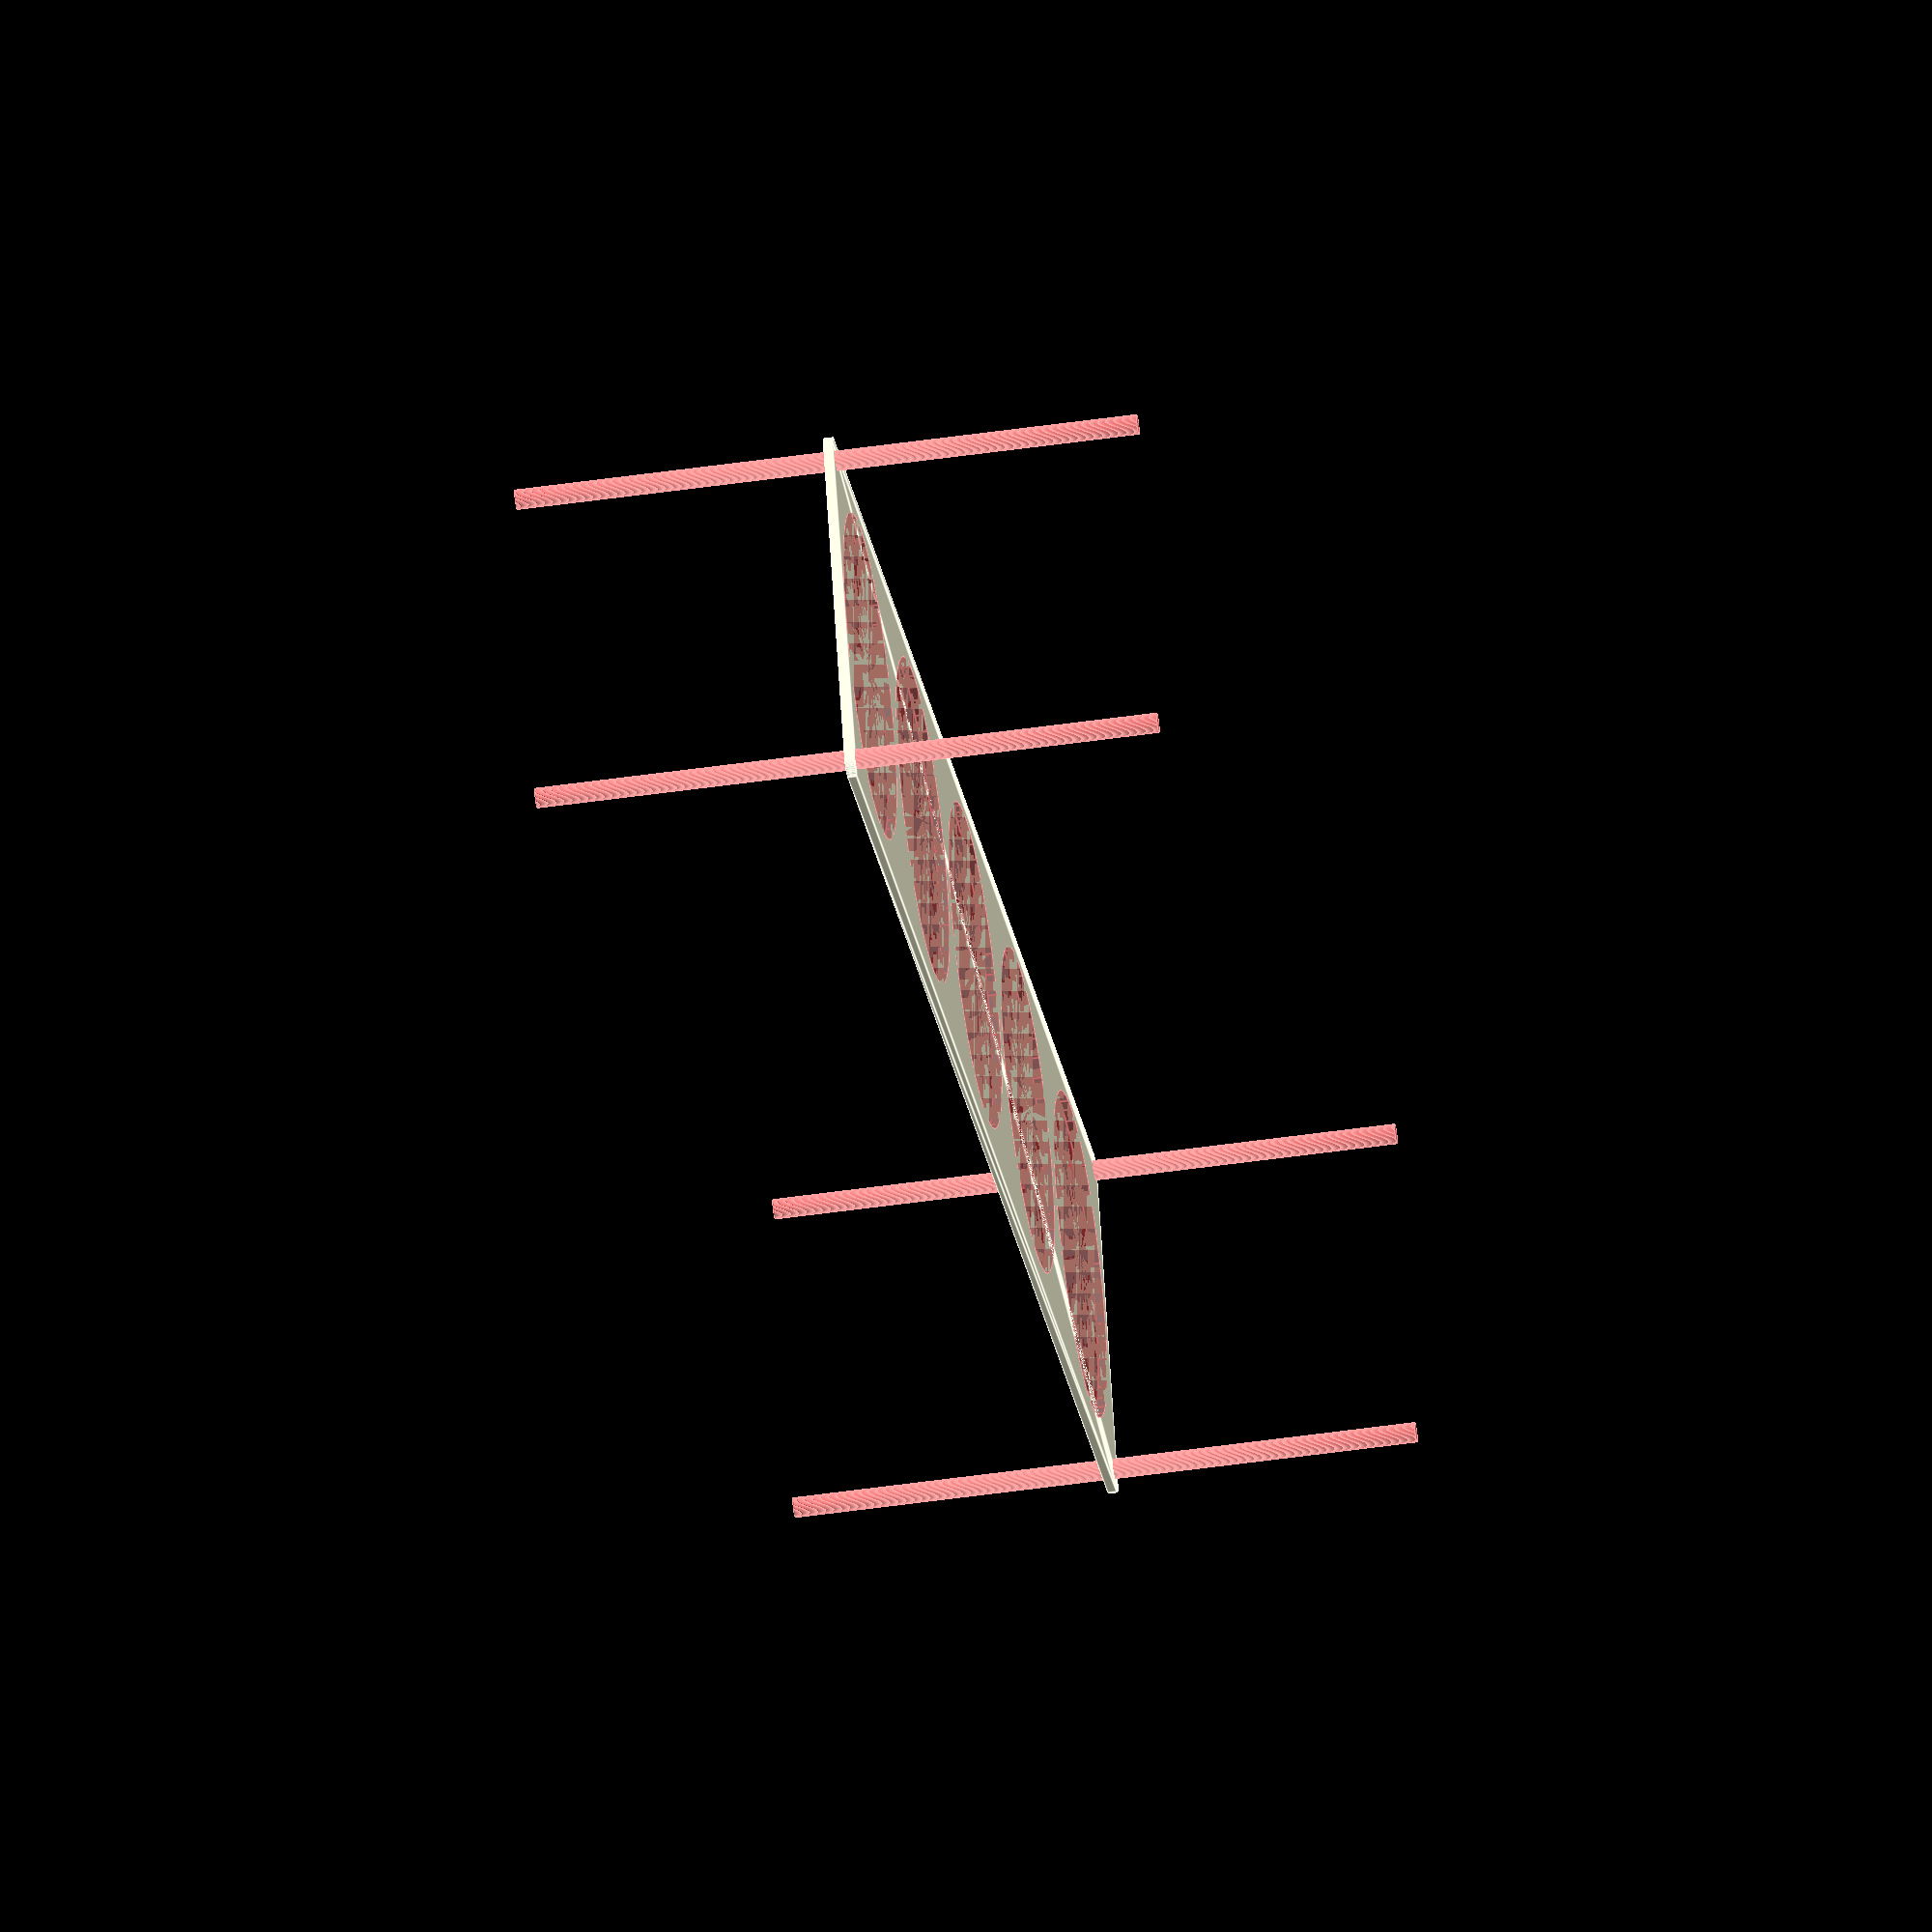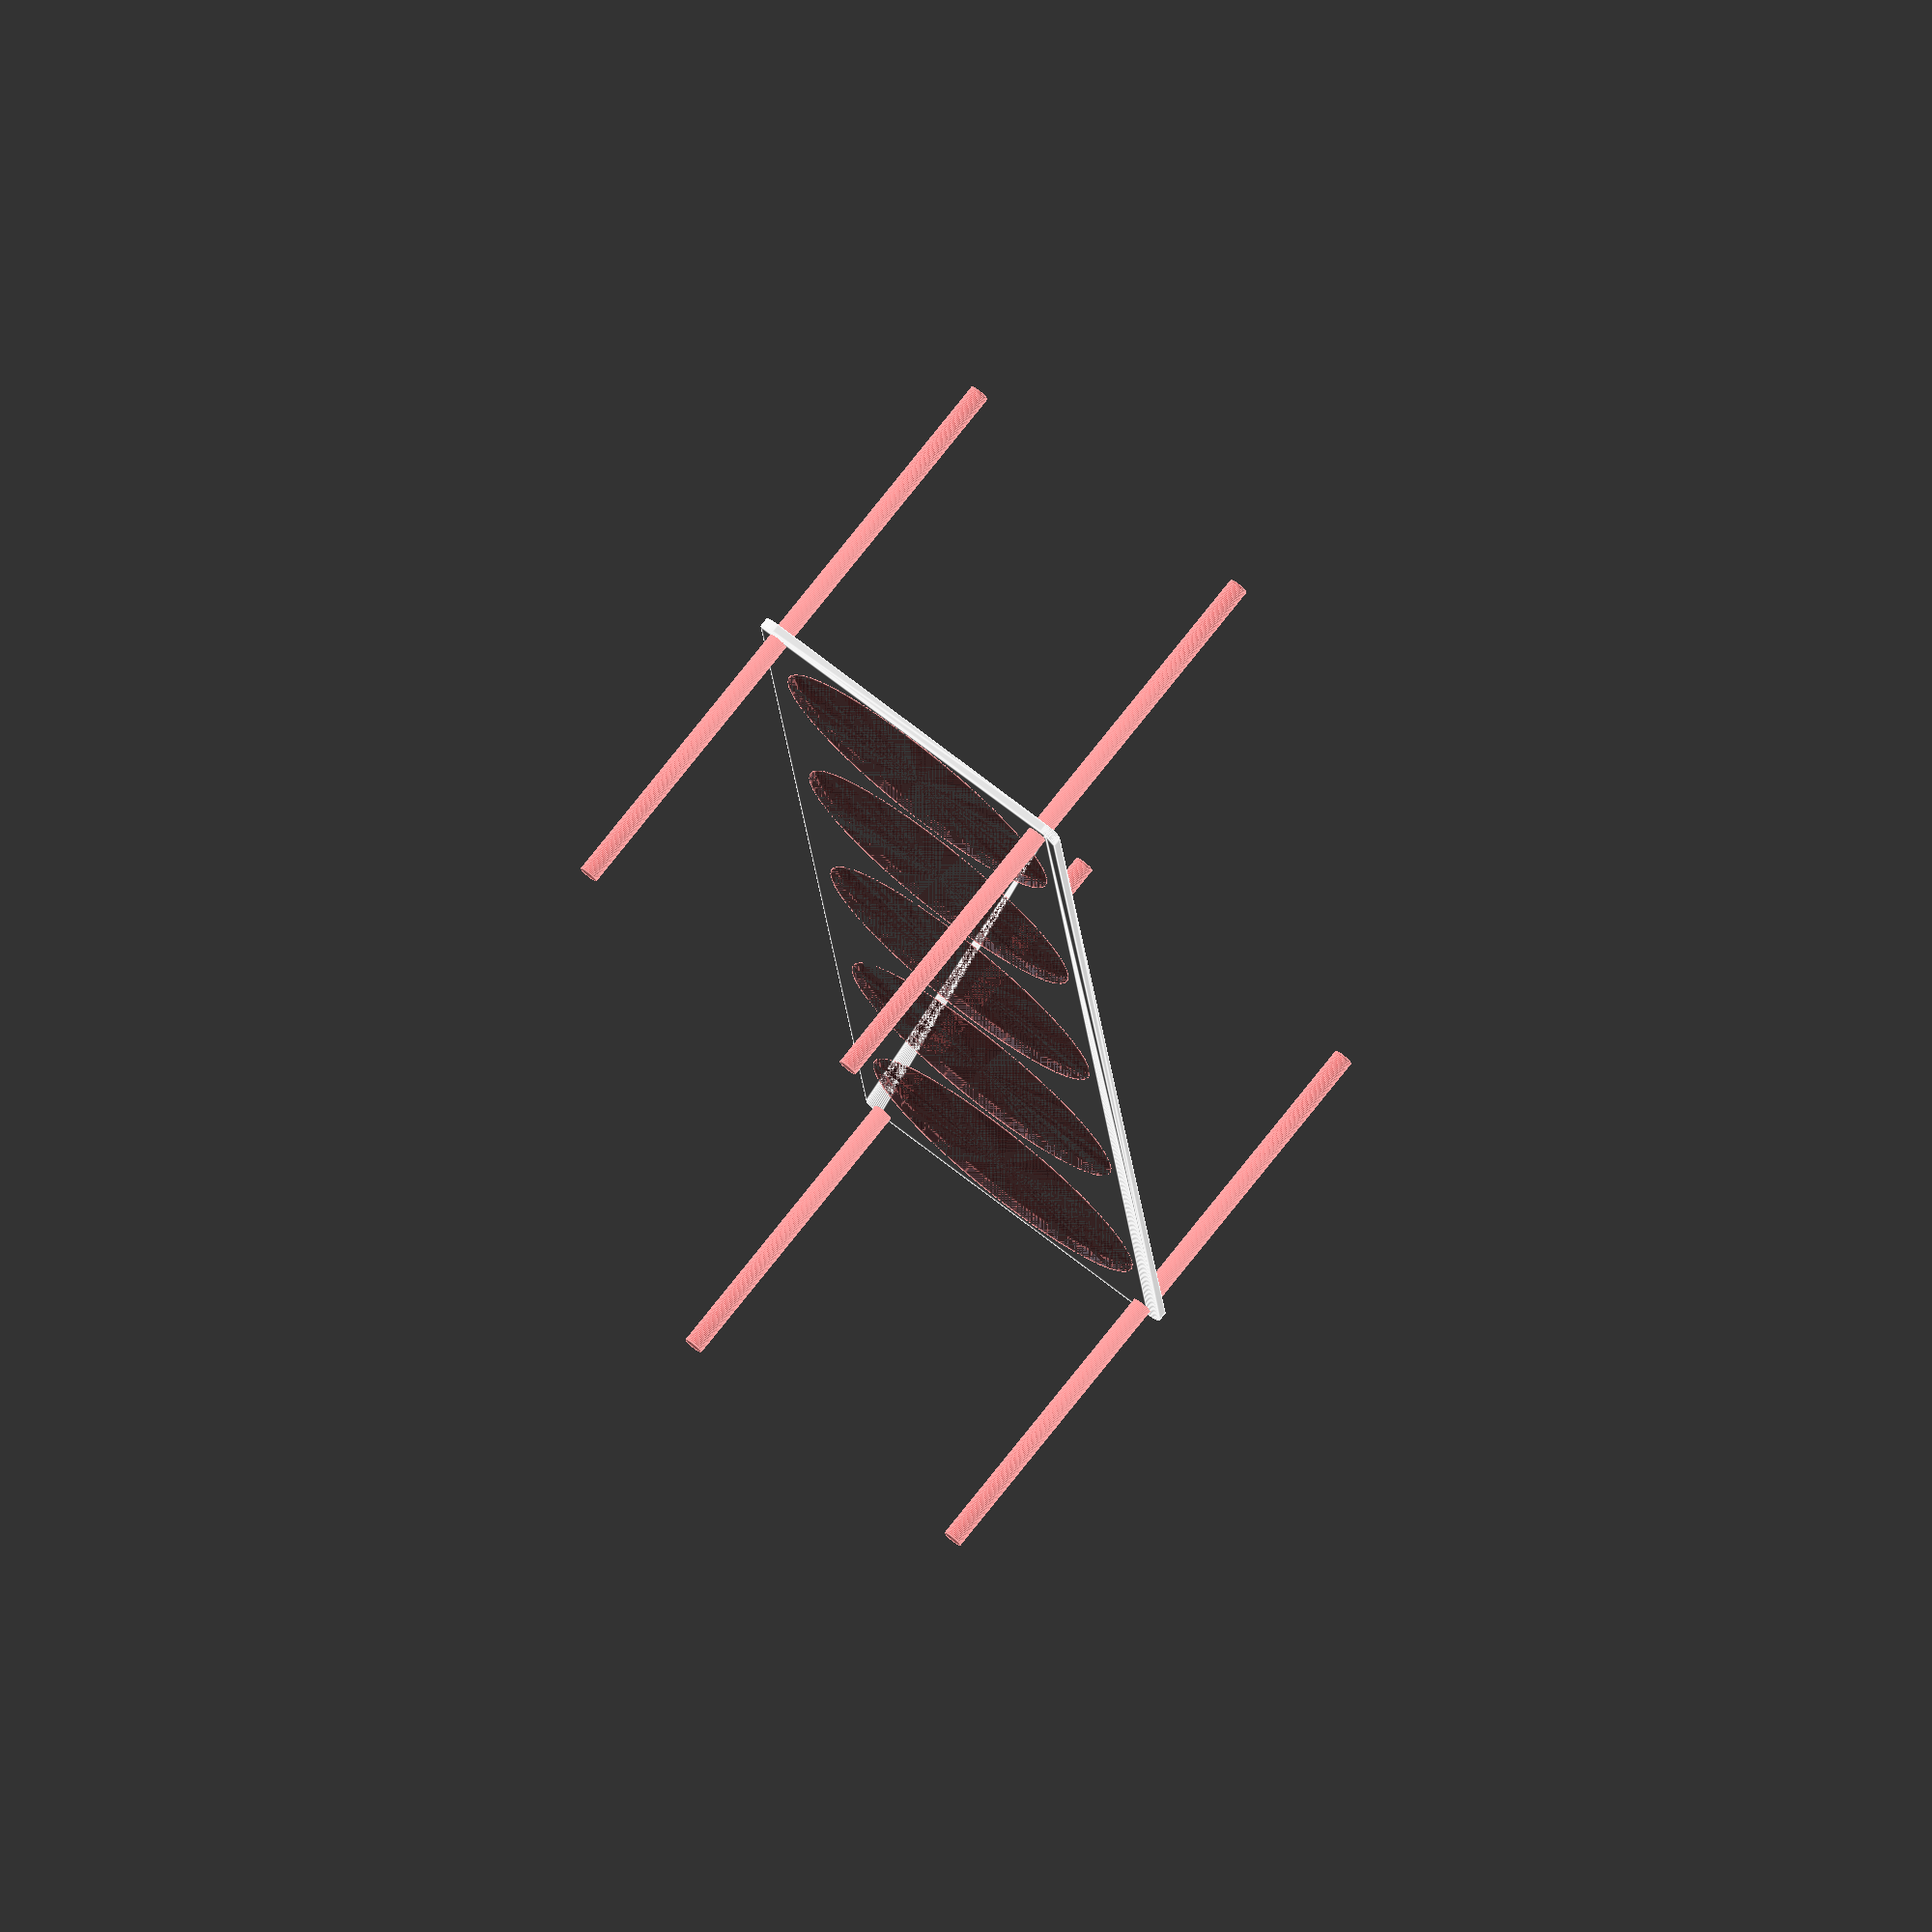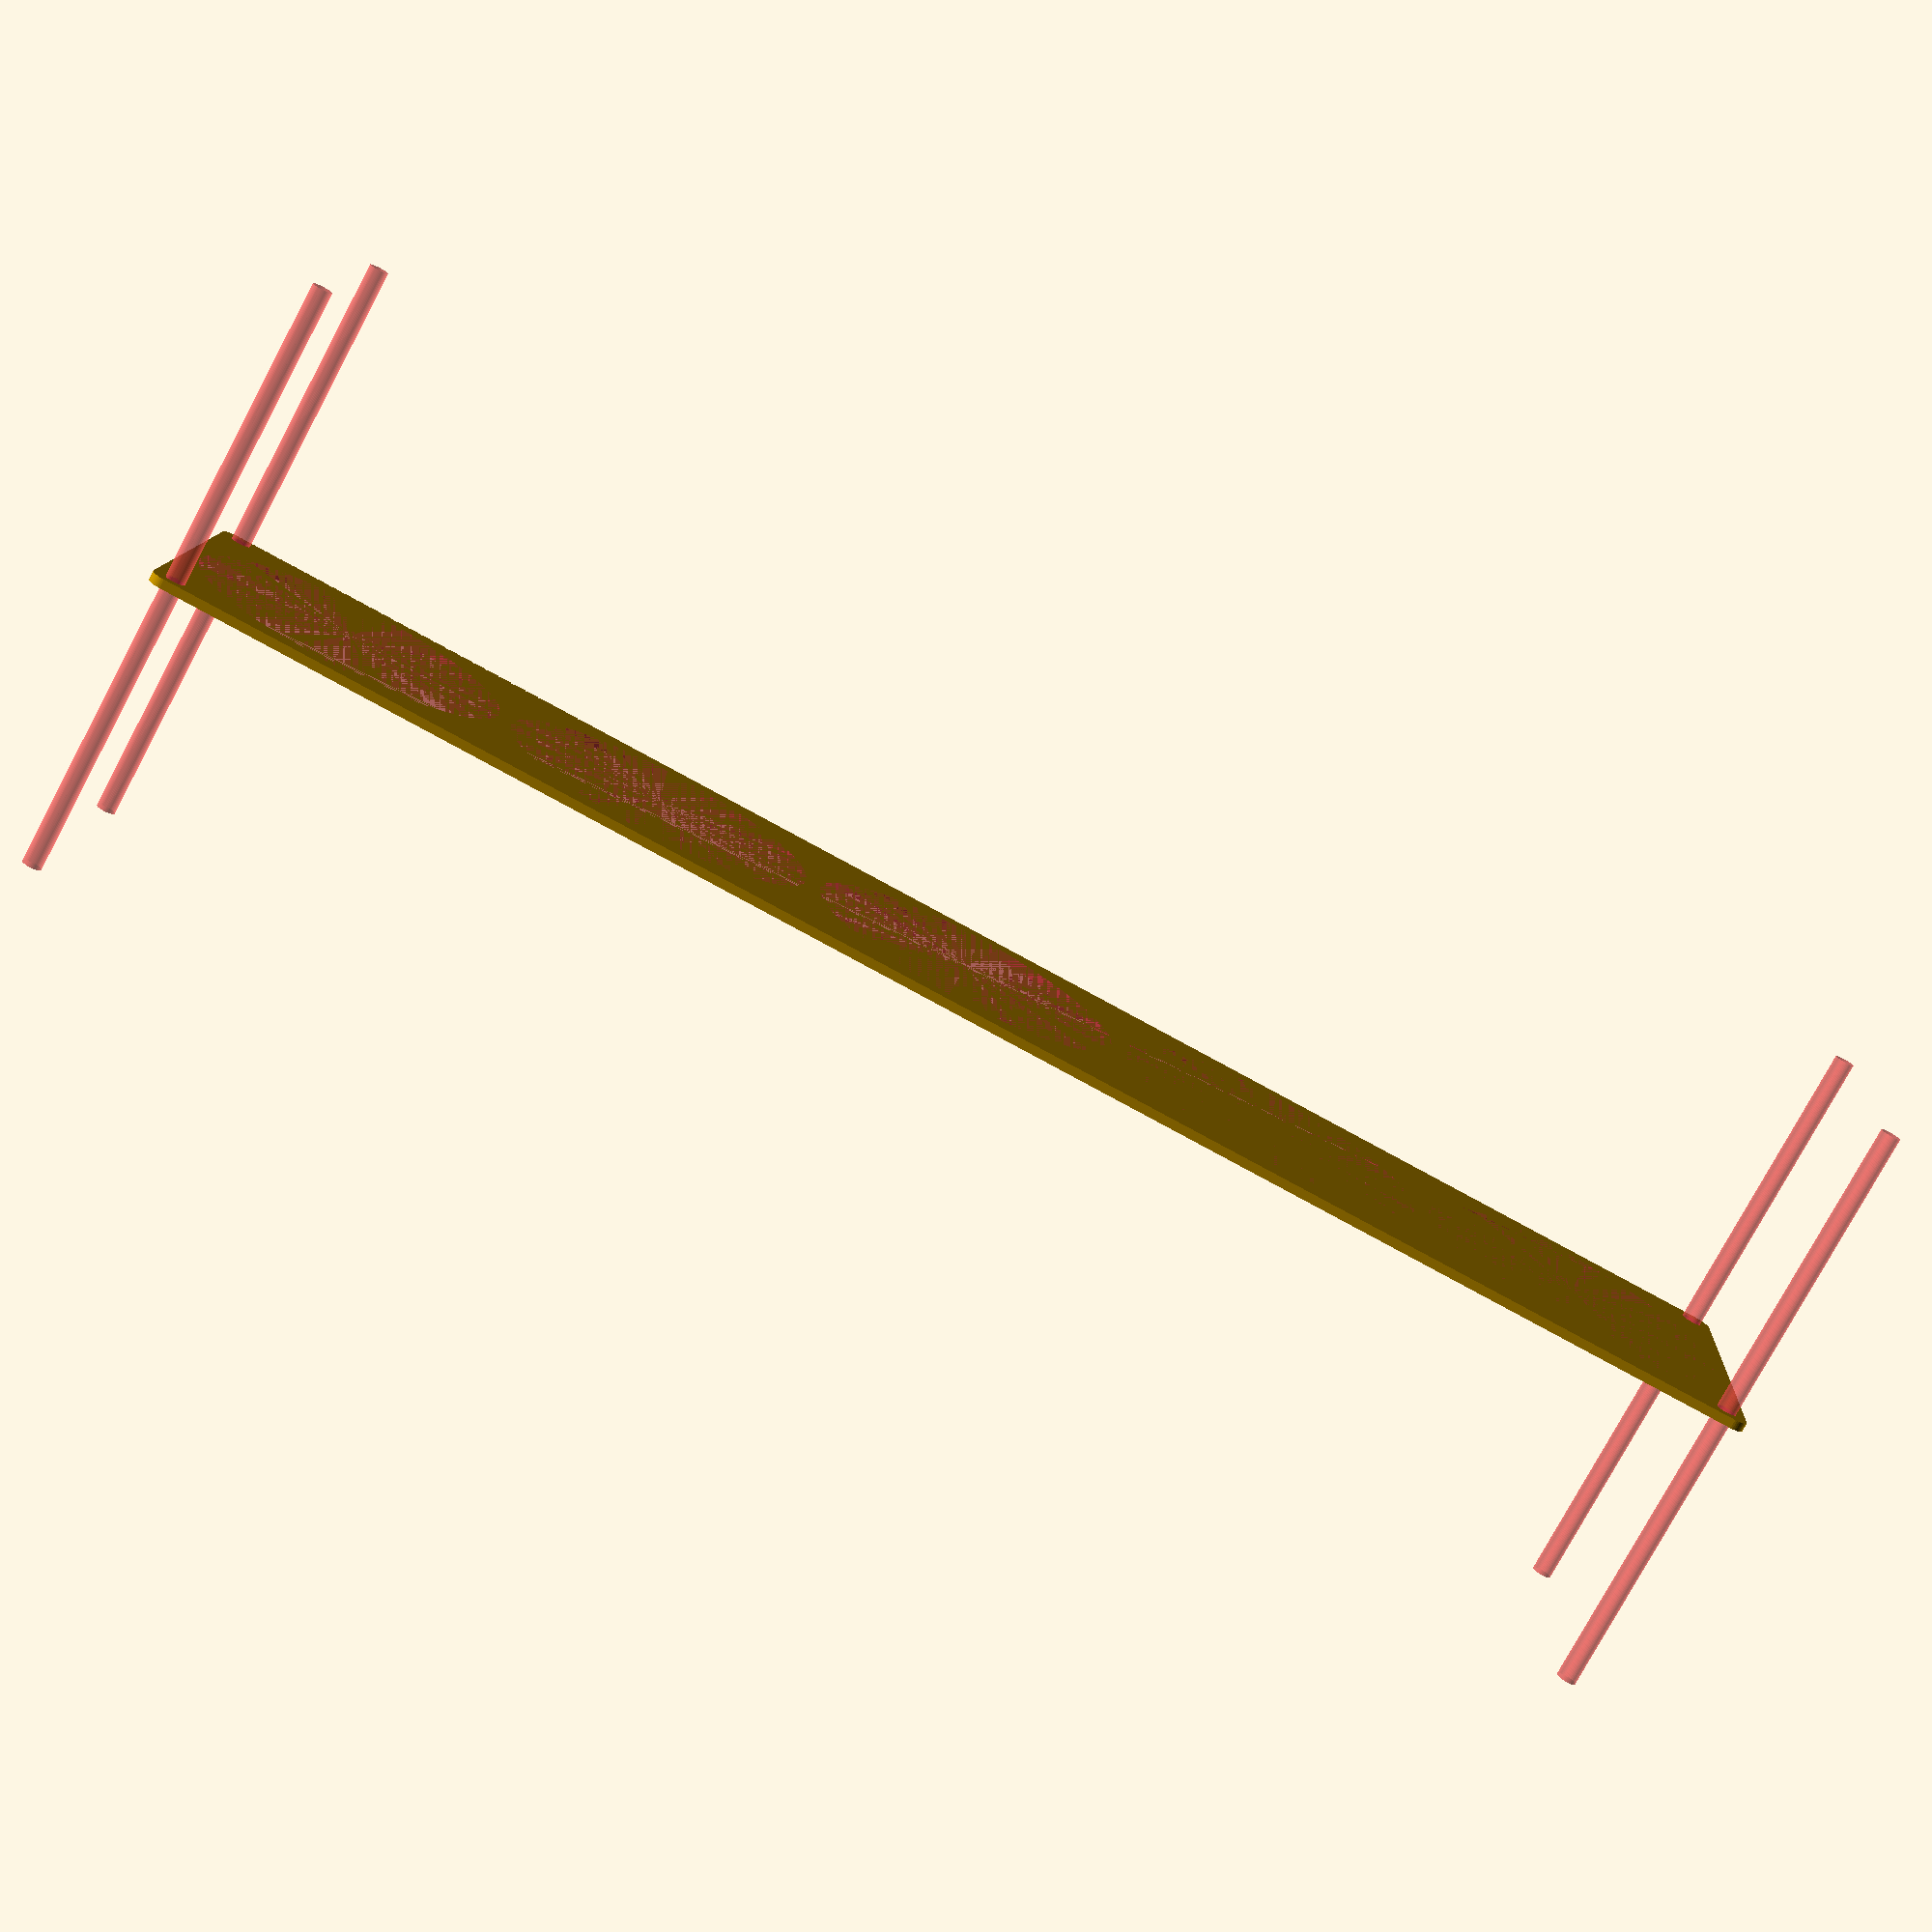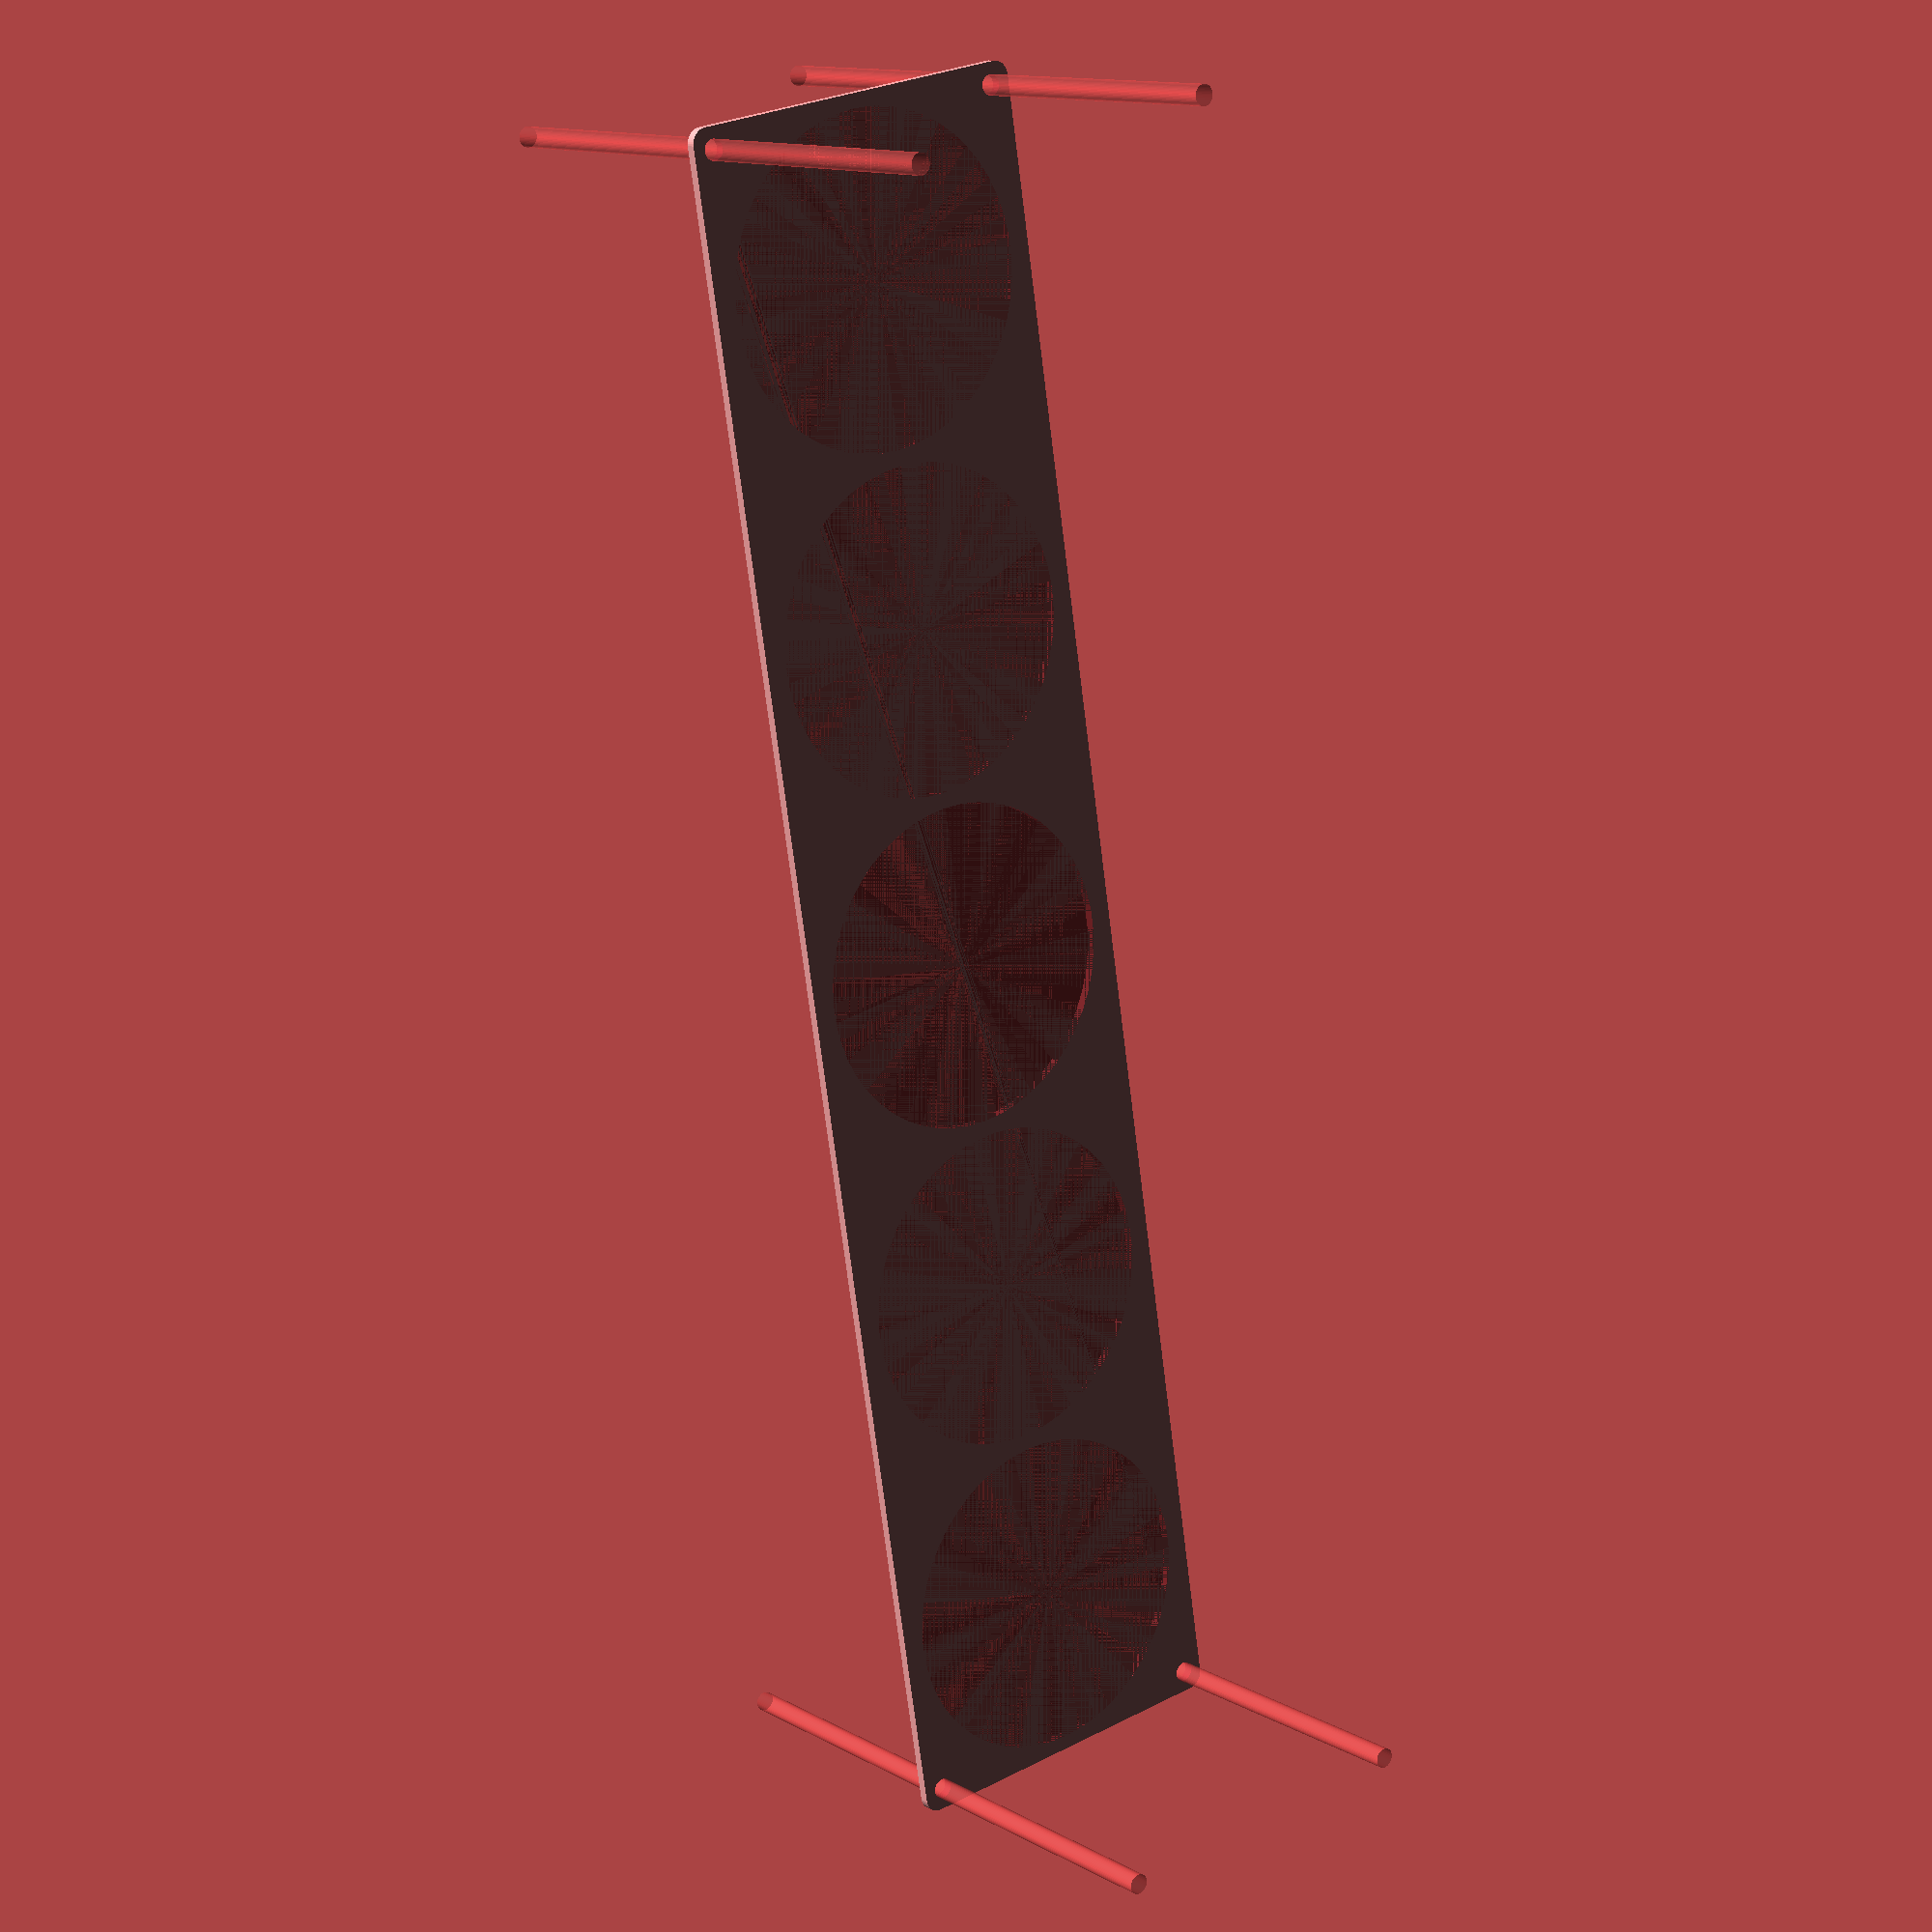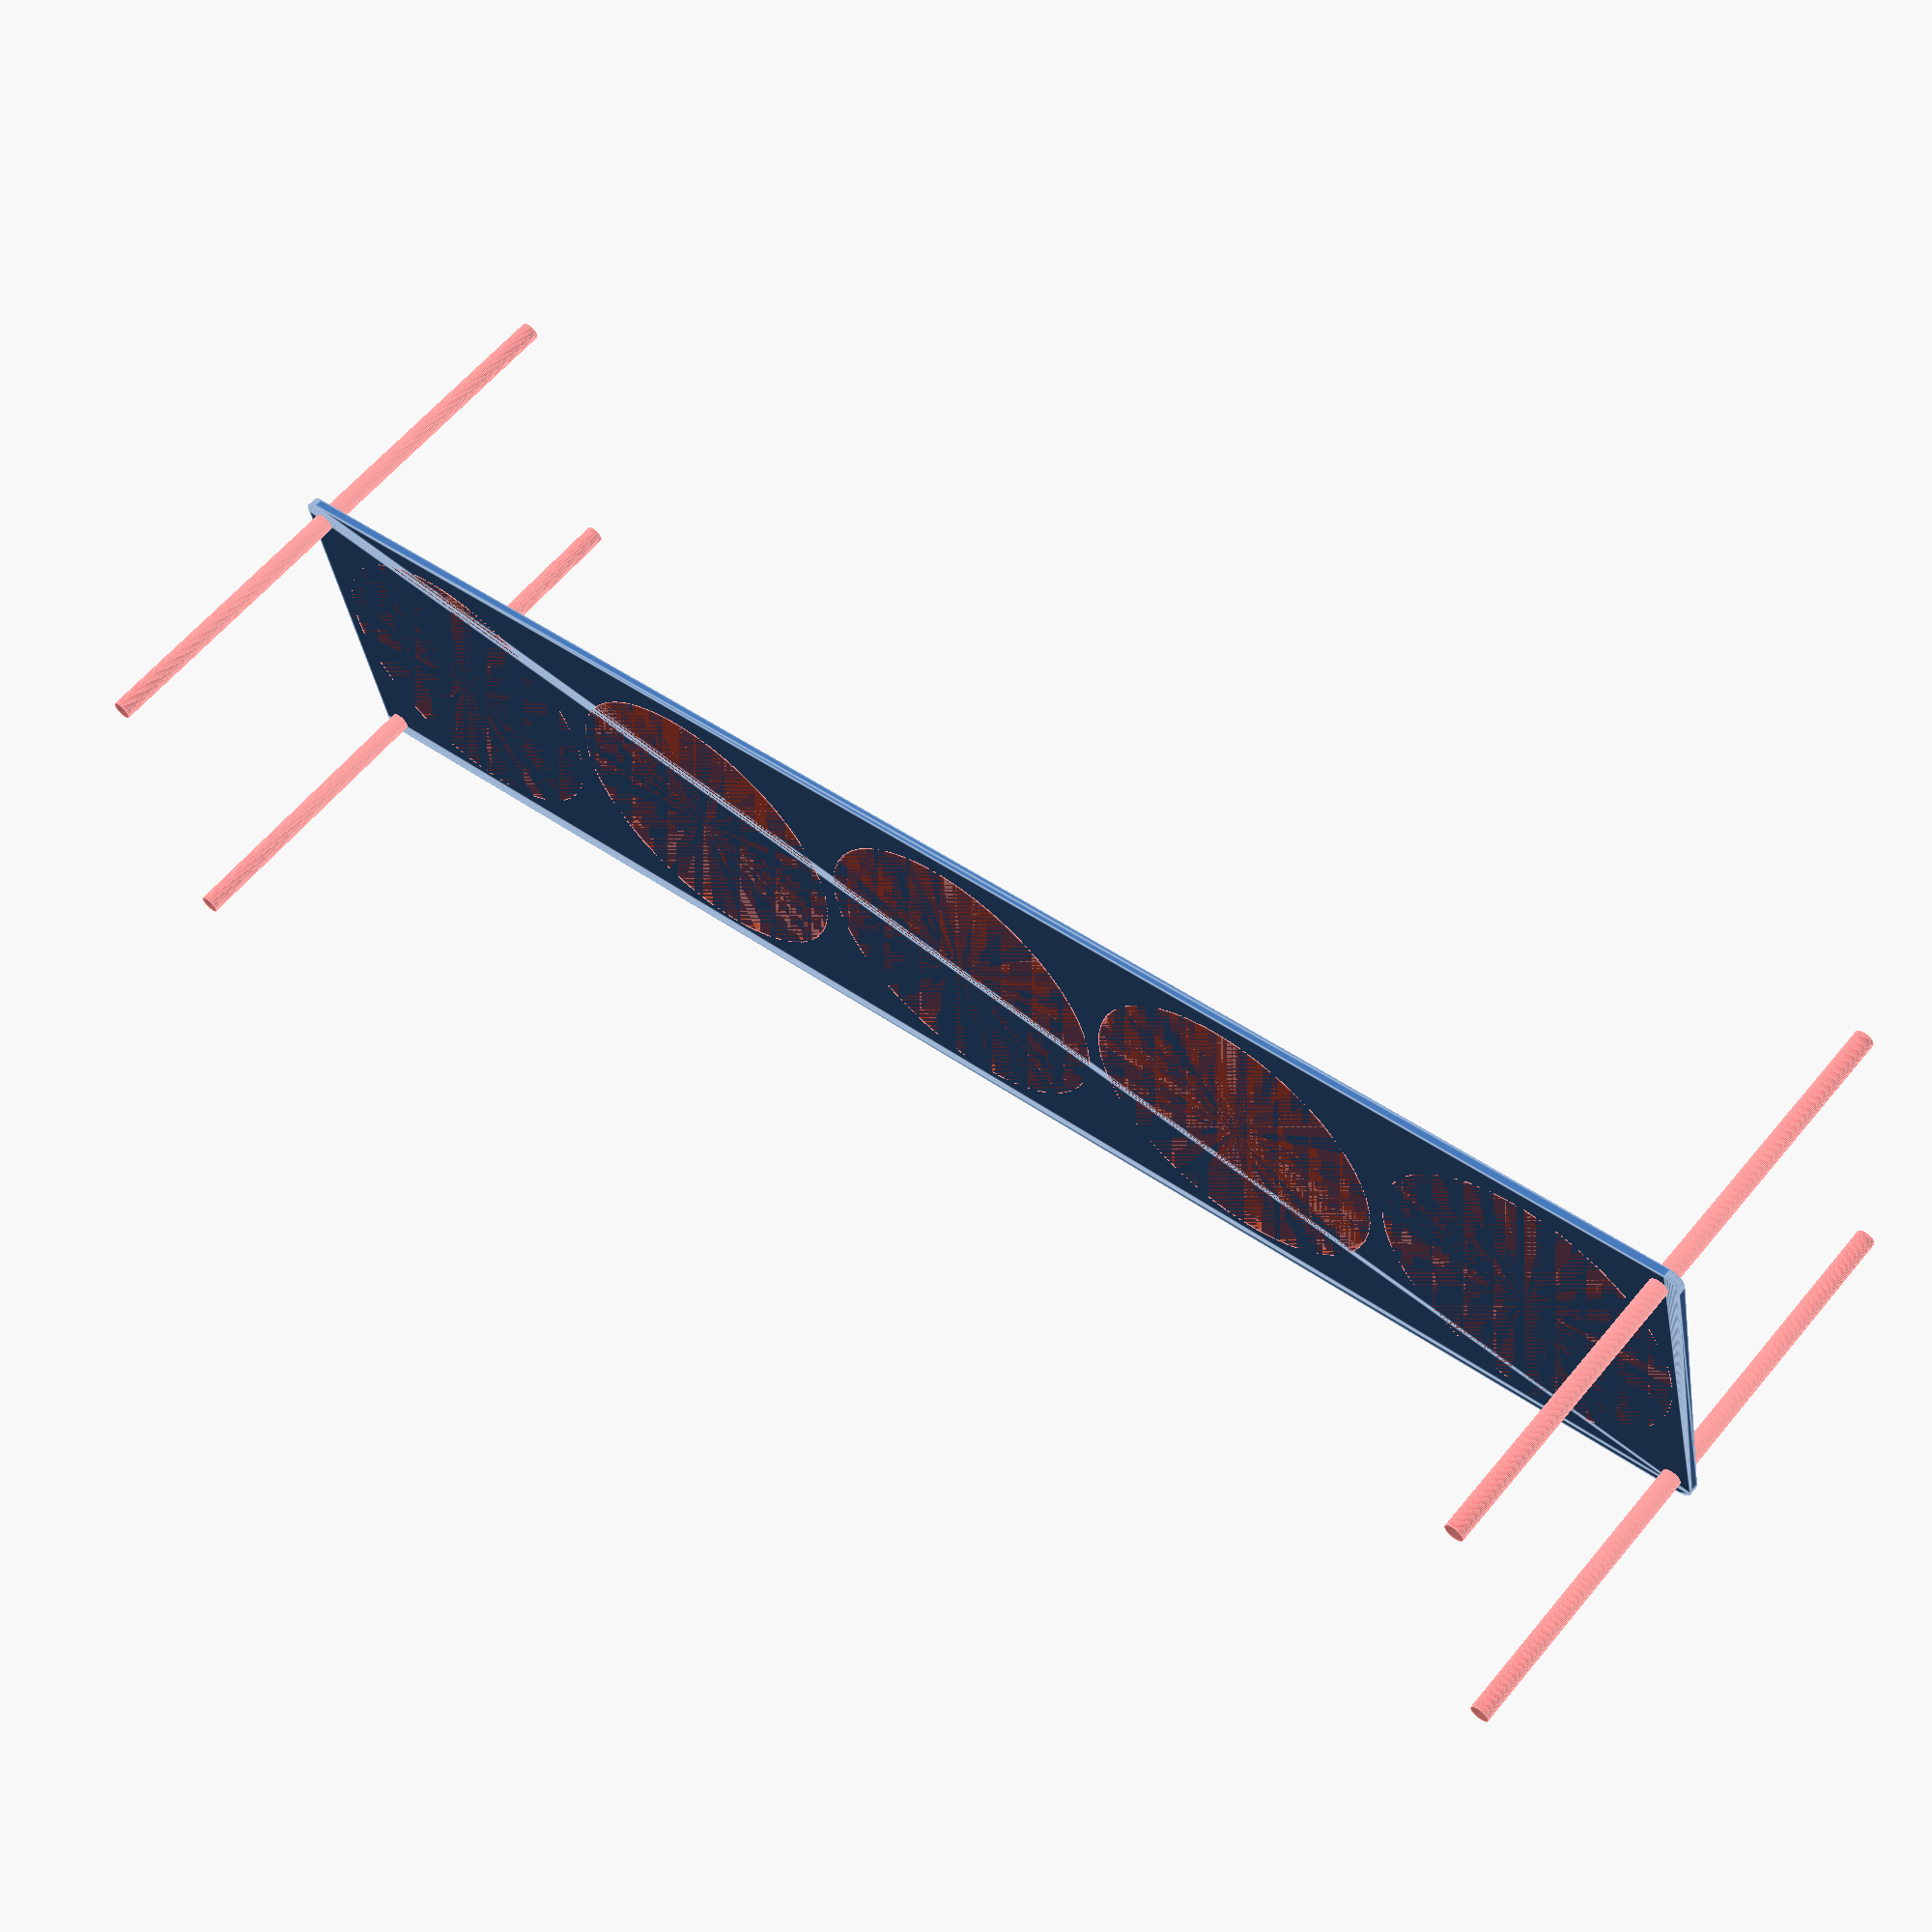
<openscad>
$fn = 50;


difference() {
	union() {
		hull() {
			translate(v = [-272.0000000000, 54.5000000000, 0]) {
				cylinder(h = 3, r = 5);
			}
			translate(v = [272.0000000000, 54.5000000000, 0]) {
				cylinder(h = 3, r = 5);
			}
			translate(v = [-272.0000000000, -54.5000000000, 0]) {
				cylinder(h = 3, r = 5);
			}
			translate(v = [272.0000000000, -54.5000000000, 0]) {
				cylinder(h = 3, r = 5);
			}
		}
	}
	union() {
		#translate(v = [-270.0000000000, -52.5000000000, -100.0000000000]) {
			cylinder(h = 200, r = 3.2500000000);
		}
		#translate(v = [-270.0000000000, 52.5000000000, -100.0000000000]) {
			cylinder(h = 200, r = 3.2500000000);
		}
		#translate(v = [270.0000000000, -52.5000000000, -100.0000000000]) {
			cylinder(h = 200, r = 3.2500000000);
		}
		#translate(v = [270.0000000000, 52.5000000000, -100.0000000000]) {
			cylinder(h = 200, r = 3.2500000000);
		}
		#translate(v = [-220.0000000000, 0, 0]) {
			cylinder(h = 3, r = 52.5000000000);
		}
		#translate(v = [-110.0000000000, 0, 0]) {
			cylinder(h = 3, r = 52.5000000000);
		}
		#cylinder(h = 3, r = 52.5000000000);
		#translate(v = [110.0000000000, 0, 0]) {
			cylinder(h = 3, r = 52.5000000000);
		}
		#translate(v = [220.0000000000, 0, 0]) {
			cylinder(h = 3, r = 52.5000000000);
		}
	}
}
</openscad>
<views>
elev=47.1 azim=158.1 roll=279.4 proj=o view=edges
elev=283.3 azim=265.5 roll=38.3 proj=o view=edges
elev=77.4 azim=177.2 roll=151.8 proj=p view=solid
elev=167.6 azim=279.0 roll=38.0 proj=p view=solid
elev=299.8 azim=348.8 roll=39.3 proj=p view=edges
</views>
